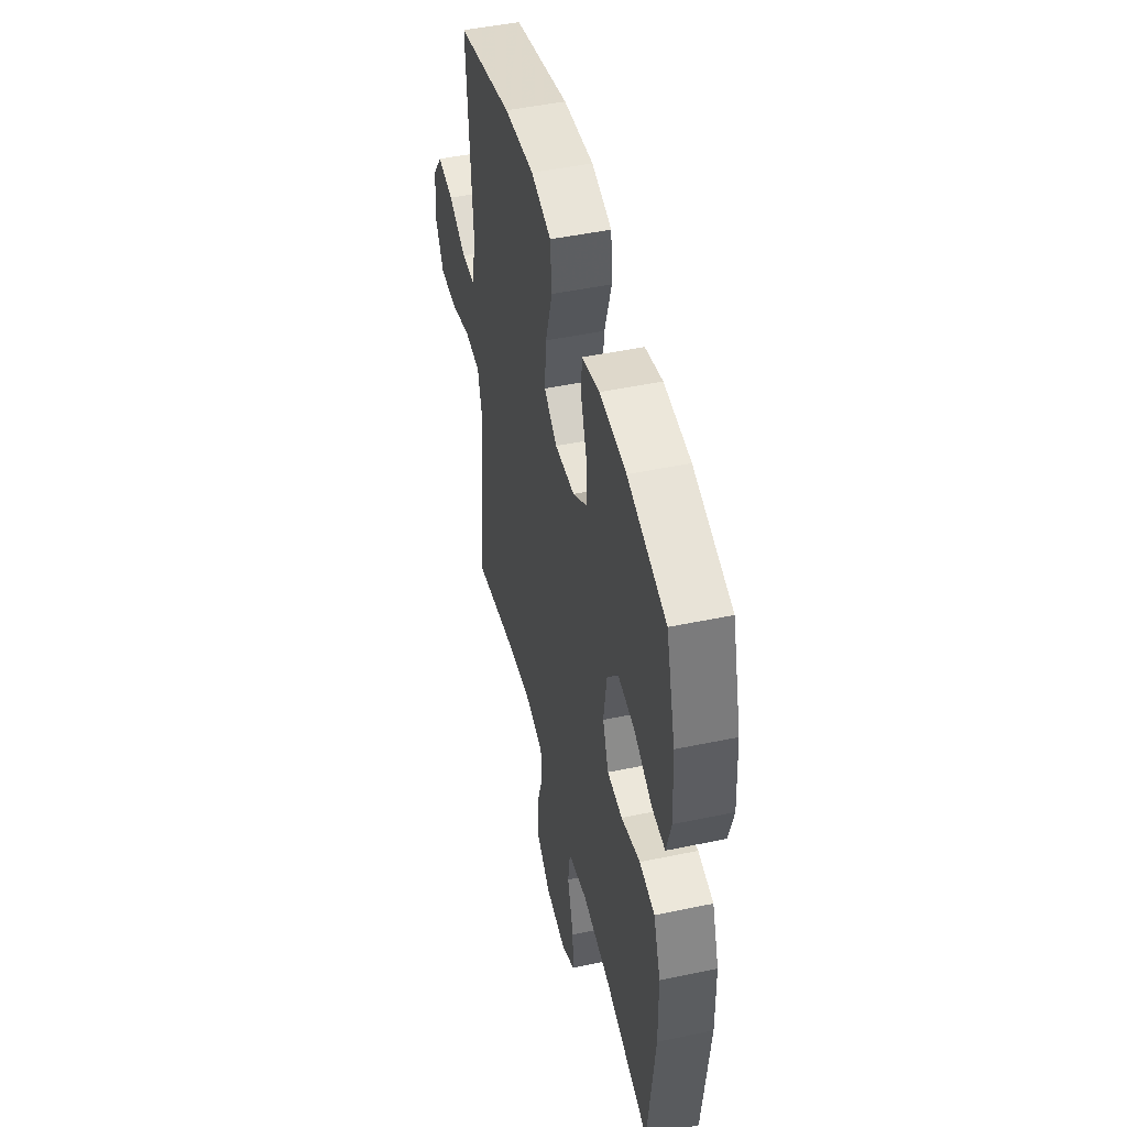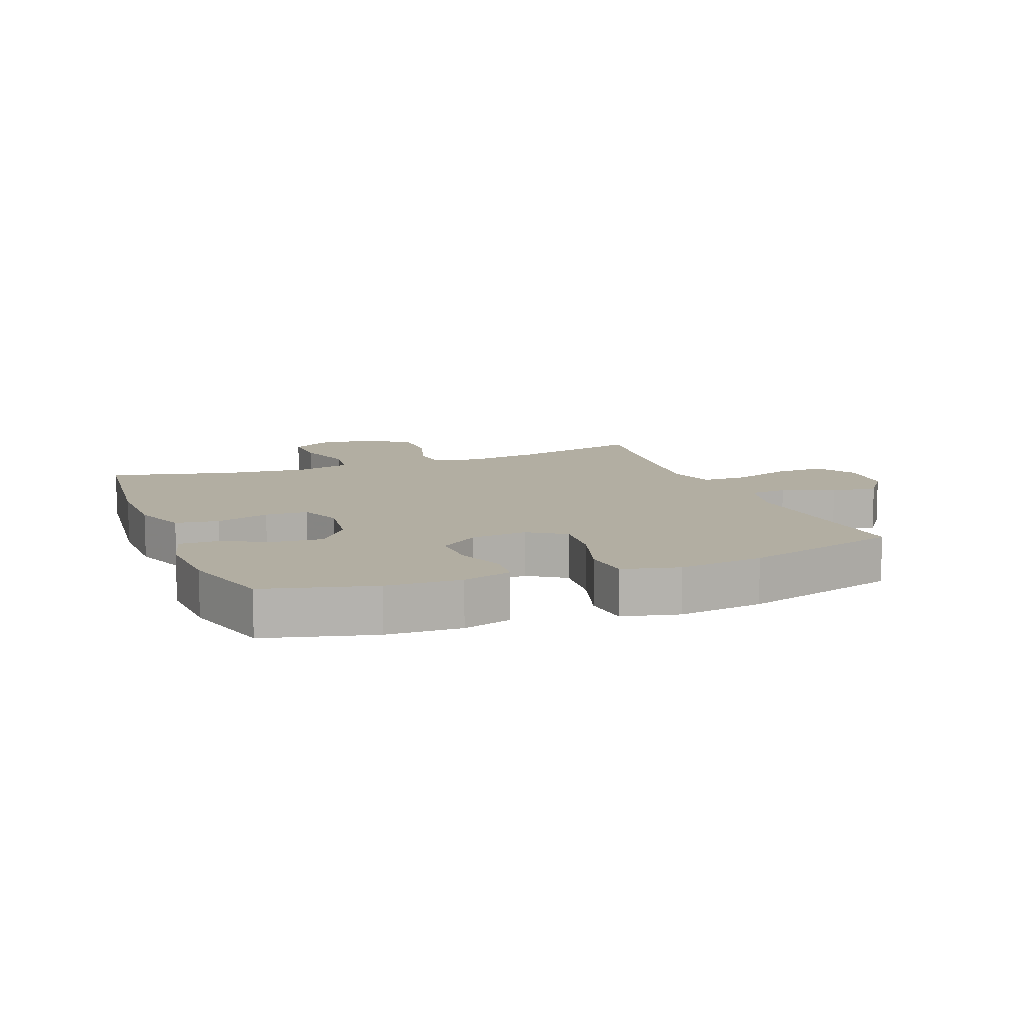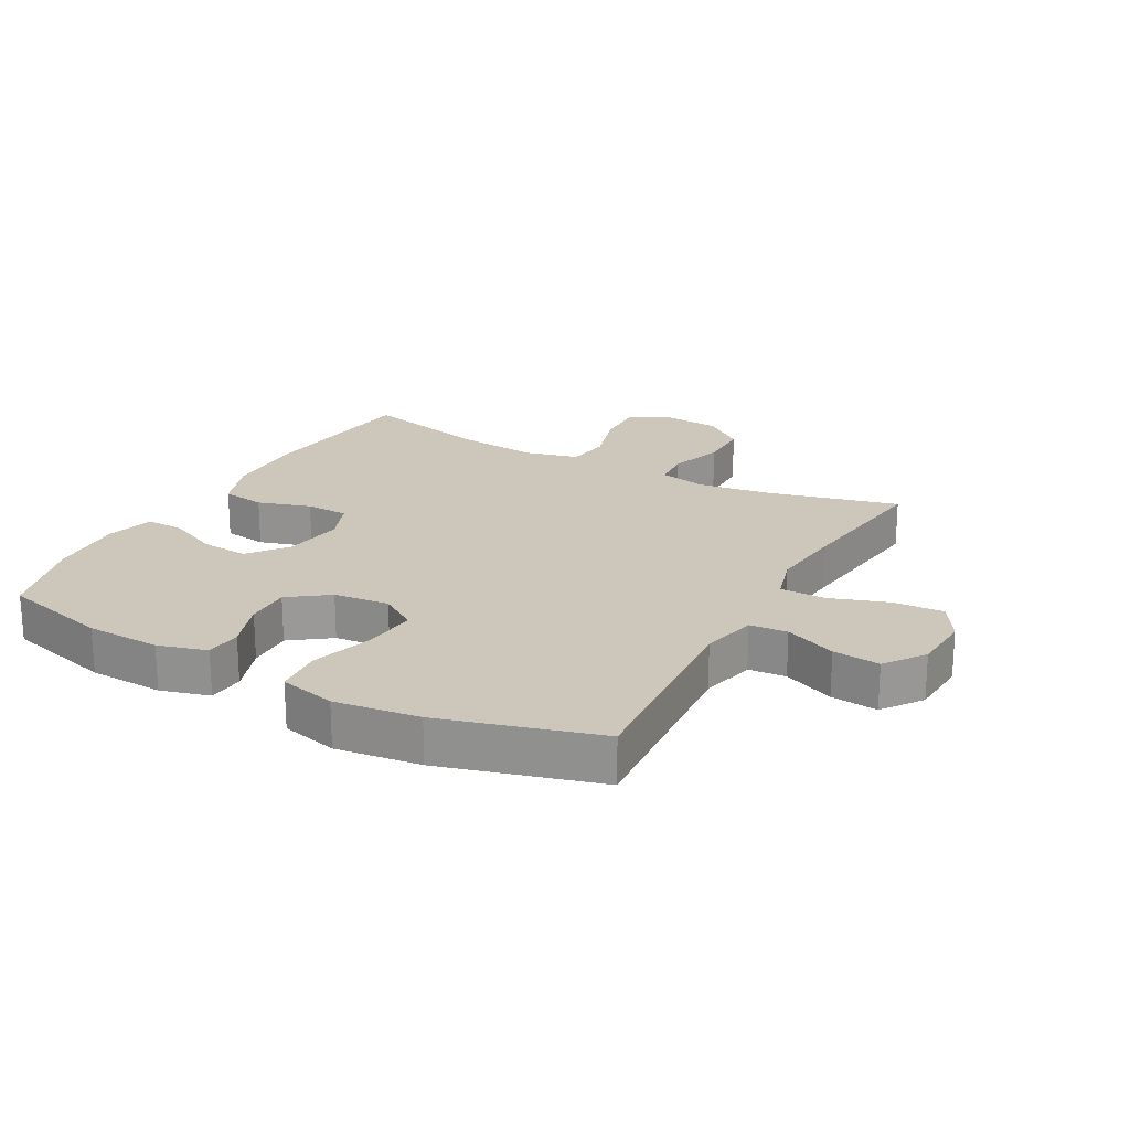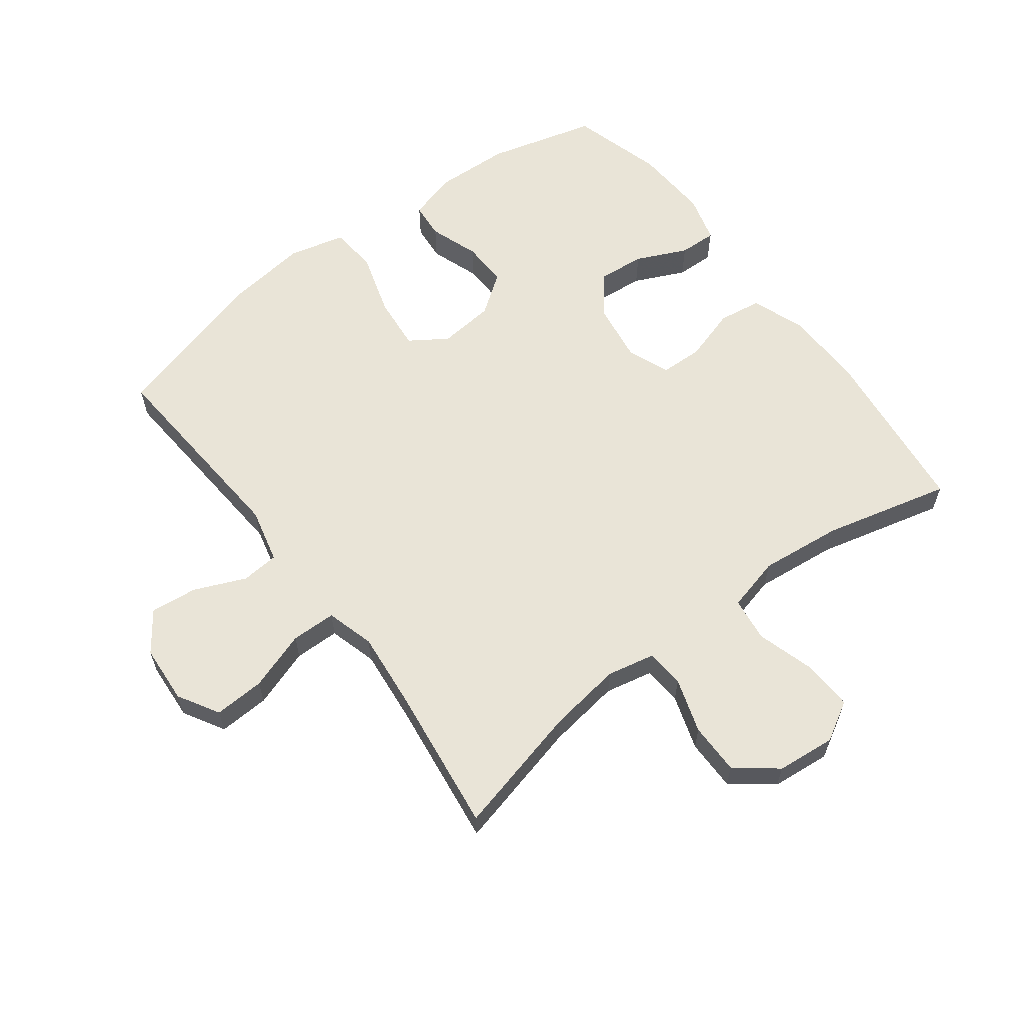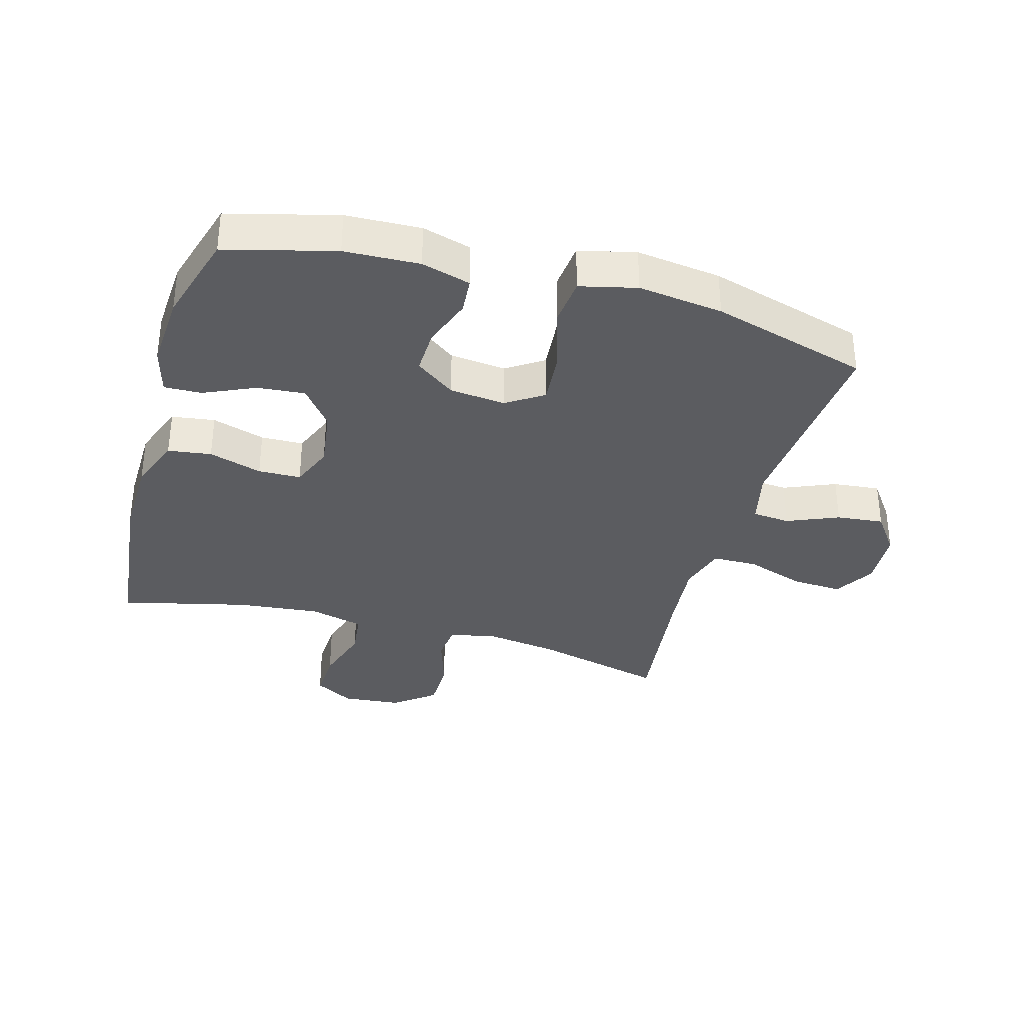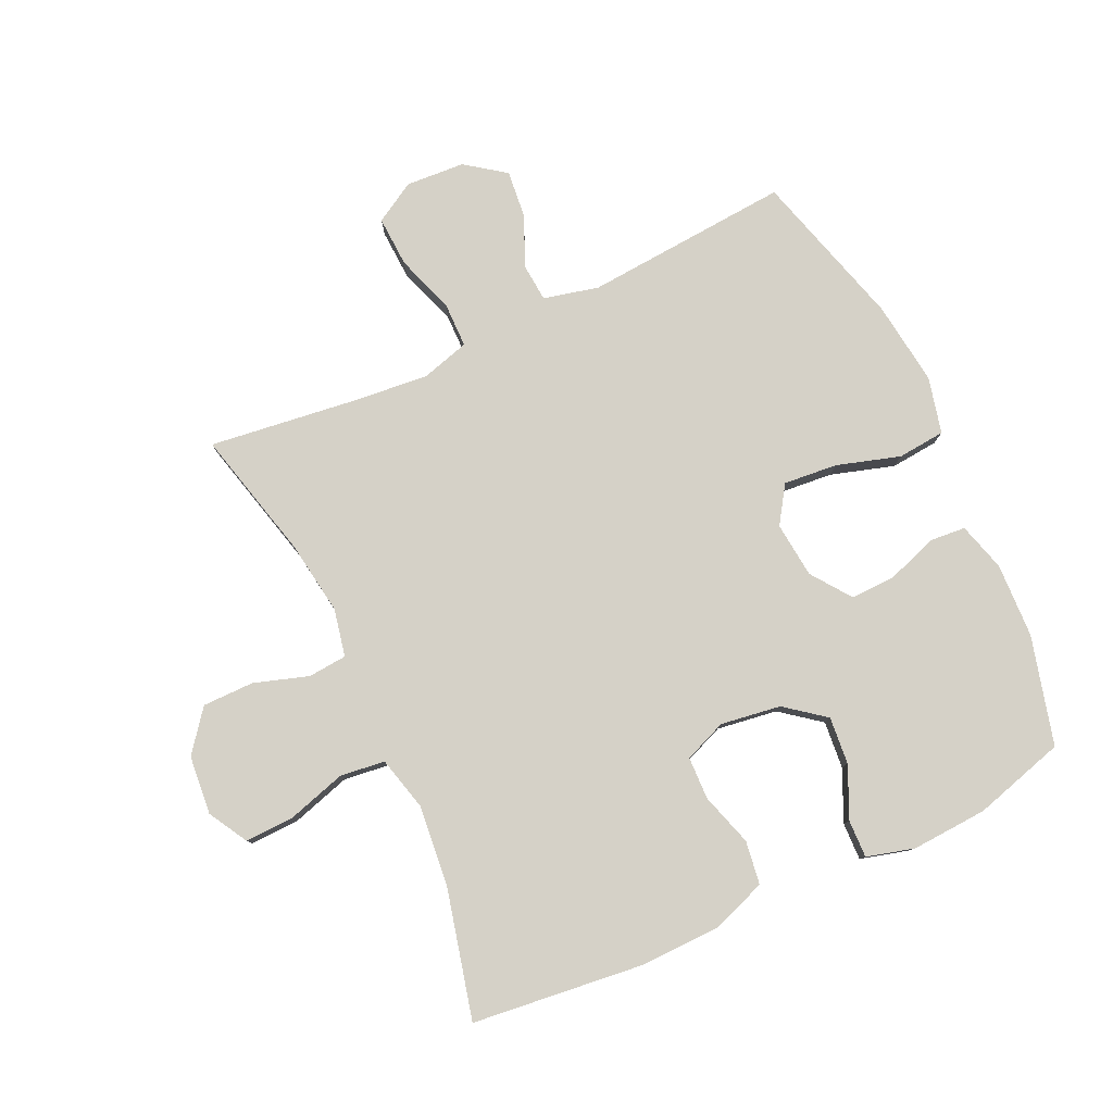
<metadata>
{"format":"obj","ext":"obj","renderer":"f3d","projection":"perspective","resolution":1024,"background":"white","views":[{"elev":48.2,"azim":-103.2,"up":"+Z"},{"elev":10.7,"azim":-21.3,"up":"+Y"},{"elev":21.5,"azim":28.7,"up":"+Y"},{"elev":61.2,"azim":143.0,"up":"+Y"},{"elev":-34.5,"azim":-16.0,"up":"+Y"},{"elev":79.7,"azim":-115.0,"up":"+Y"}]}
</metadata>
<code>
v -0.5 0.07 -0.5
v -0.531 0.07 -0.228
v -0.529 0.07 -0.098
v -0.497 0.07 -0.011
v -0.428 0.07 -0.001
v -0.343 0.07 -0.027
v -0.275 0.07 -0.025
v -0.248 0.07 0.043
v -0.262 0.07 0.139
v -0.311 0.07 0.202
v -0.387 0.07 0.195
v -0.468 0.07 0.158
v -0.528 0.07 0.156
v -0.549 0.07 0.232
v -0.542 0.07 0.353
v -0.5 0.07 0.5
v -0.327 0.07 0.546
v -0.208 0.07 0.551
v -0.13 0.07 0.529
v -0.125 0.07 0.471
v -0.153 0.07 0.392
v -0.155 0.07 0.319
v -0.092 0.07 0.273
v -0.003 0.07 0.264
v 0.056 0.07 0.303
v 0.048 0.07 0.389
v 0.017 0.07 0.49
v 0.024 0.07 0.566
v 0.114 0.07 0.588
v 0.249 0.07 0.571
v 0.5 0.07 0.5
v 0.475 0.07 0.171
v 0.496 0.07 0.083
v 0.556 0.07 0.078
v 0.638 0.07 0.113
v 0.713 0.07 0.121
v 0.759 0.07 0.058
v 0.765 0.07 -0.036
v 0.727 0.07 -0.101
v 0.646 0.07 -0.097
v 0.552 0.07 -0.065
v 0.48 0.07 -0.066
v 0.458 0.07 -0.143
v 0.47 0.07 -0.264
v 0.5 0.07 -0.5
v 0.291 0.07 -0.448
v 0.174 0.07 -0.431
v 0.098 0.07 -0.447
v 0.093 0.07 -0.509
v 0.121 0.07 -0.596
v 0.121 0.07 -0.678
v 0.056 0.07 -0.729
v -0.038 0.07 -0.738
v -0.101 0.07 -0.702
v -0.098 0.07 -0.623
v -0.07 0.07 -0.529
v -0.079 0.07 -0.458
v -0.166 0.07 -0.436
v -0.297 0.07 -0.45
v -0.5 0 -0.5
v -0.531 0 -0.228
v -0.529 0 -0.098
v -0.497 0 -0.011
v -0.428 0 -0.001
v -0.343 0 -0.027
v -0.275 0 -0.025
v -0.248 0 0.043
v -0.262 0 0.139
v -0.311 0 0.202
v -0.387 0 0.195
v -0.468 0 0.158
v -0.528 0 0.156
v -0.549 0 0.232
v -0.542 0 0.353
v -0.5 0 0.5
v -0.327 0 0.546
v -0.208 0 0.551
v -0.13 0 0.529
v -0.125 0 0.471
v -0.153 0 0.392
v -0.155 0 0.319
v -0.092 0 0.273
v -0.003 0 0.264
v 0.056 0 0.303
v 0.048 0 0.389
v 0.017 0 0.49
v 0.024 0 0.566
v 0.114 0 0.588
v 0.249 0 0.571
v 0.5 0 0.5
v 0.475 0 0.171
v 0.496 0 0.083
v 0.556 0 0.078
v 0.638 0 0.113
v 0.713 0 0.121
v 0.759 0 0.058
v 0.765 0 -0.036
v 0.727 0 -0.101
v 0.646 0 -0.097
v 0.552 0 -0.065
v 0.48 0 -0.066
v 0.458 0 -0.143
v 0.47 0 -0.264
v 0.5 0 -0.5
v 0.291 0 -0.448
v 0.174 0 -0.431
v 0.098 0 -0.447
v 0.093 0 -0.509
v 0.121 0 -0.596
v 0.121 0 -0.678
v 0.056 0 -0.729
v -0.038 0 -0.738
v -0.101 0 -0.702
v -0.098 0 -0.623
v -0.07 0 -0.529
v -0.079 0 -0.458
v -0.166 0 -0.436
v -0.297 0 -0.45
f 54 55 56
f 53 54 56
f 52 53 56
f 51 52 56
f 50 51 56
f 49 50 56
f 48 49 56 57
f 47 48 57 58
f 44 45 46
f 43 44 46 47
f 42 43 47 58
f 39 40 41
f 38 39 41
f 37 38 41
f 36 37 41
f 35 36 41
f 34 35 41
f 33 34 41 42
f 42 58 59
f 33 42 59
f 32 33 59
f 30 31 32
f 29 30 32
f 28 29 32
f 27 28 32
f 26 27 32
f 19 20 21
f 18 19 21
f 17 18 21
f 16 17 21
f 15 16 21
f 14 15 21
f 13 14 21
f 12 13 21
f 11 12 21
f 10 11 21 22
f 9 10 22 23
f 4 5 6
f 3 4 6
f 2 3 6
f 1 2 6
f 59 1 6
f 59 6 7
f 32 59 7 8
f 25 26 32
f 24 25 32 8
f 8 9 23 24
f 115 114 113
f 115 113 112
f 115 112 111
f 115 111 110
f 115 110 109
f 115 109 108
f 116 115 108 107
f 117 116 107 106
f 105 104 103
f 106 105 103 102
f 117 106 102 101
f 100 99 98
f 100 98 97
f 100 97 96
f 100 96 95
f 100 95 94
f 100 94 93
f 101 100 93 92
f 118 117 101
f 118 101 92
f 118 92 91
f 91 90 89
f 91 89 88
f 91 88 87
f 91 87 86
f 91 86 85
f 80 79 78
f 80 78 77
f 80 77 76
f 80 76 75
f 80 75 74
f 80 74 73
f 80 73 72
f 80 72 71
f 80 71 70
f 81 80 70 69
f 82 81 69 68
f 65 64 63
f 65 63 62
f 65 62 61
f 65 61 60
f 65 60 118
f 66 65 118
f 67 66 118 91
f 91 85 84
f 67 91 84 83
f 83 82 68 67
f 1 60 61 2
f 2 61 62 3
f 3 62 63 4
f 4 63 64 5
f 5 64 65 6
f 6 65 66 7
f 7 66 67 8
f 8 67 68 9
f 9 68 69 10
f 10 69 70 11
f 11 70 71 12
f 12 71 72 13
f 13 72 73 14
f 14 73 74 15
f 15 74 75 16
f 16 75 76 17
f 17 76 77 18
f 18 77 78 19
f 19 78 79 20
f 20 79 80 21
f 21 80 81 22
f 22 81 82 23
f 23 82 83 24
f 24 83 84 25
f 25 84 85 26
f 26 85 86 27
f 27 86 87 28
f 28 87 88 29
f 29 88 89 30
f 30 89 90 31
f 31 90 91 32
f 32 91 92 33
f 33 92 93 34
f 34 93 94 35
f 35 94 95 36
f 36 95 96 37
f 37 96 97 38
f 38 97 98 39
f 39 98 99 40
f 40 99 100 41
f 41 100 101 42
f 42 101 102 43
f 43 102 103 44
f 44 103 104 45
f 45 104 105 46
f 46 105 106 47
f 47 106 107 48
f 48 107 108 49
f 49 108 109 50
f 50 109 110 51
f 51 110 111 52
f 52 111 112 53
f 53 112 113 54
f 54 113 114 55
f 55 114 115 56
f 56 115 116 57
f 57 116 117 58
f 58 117 118 59
f 59 118 60 1

</code>
